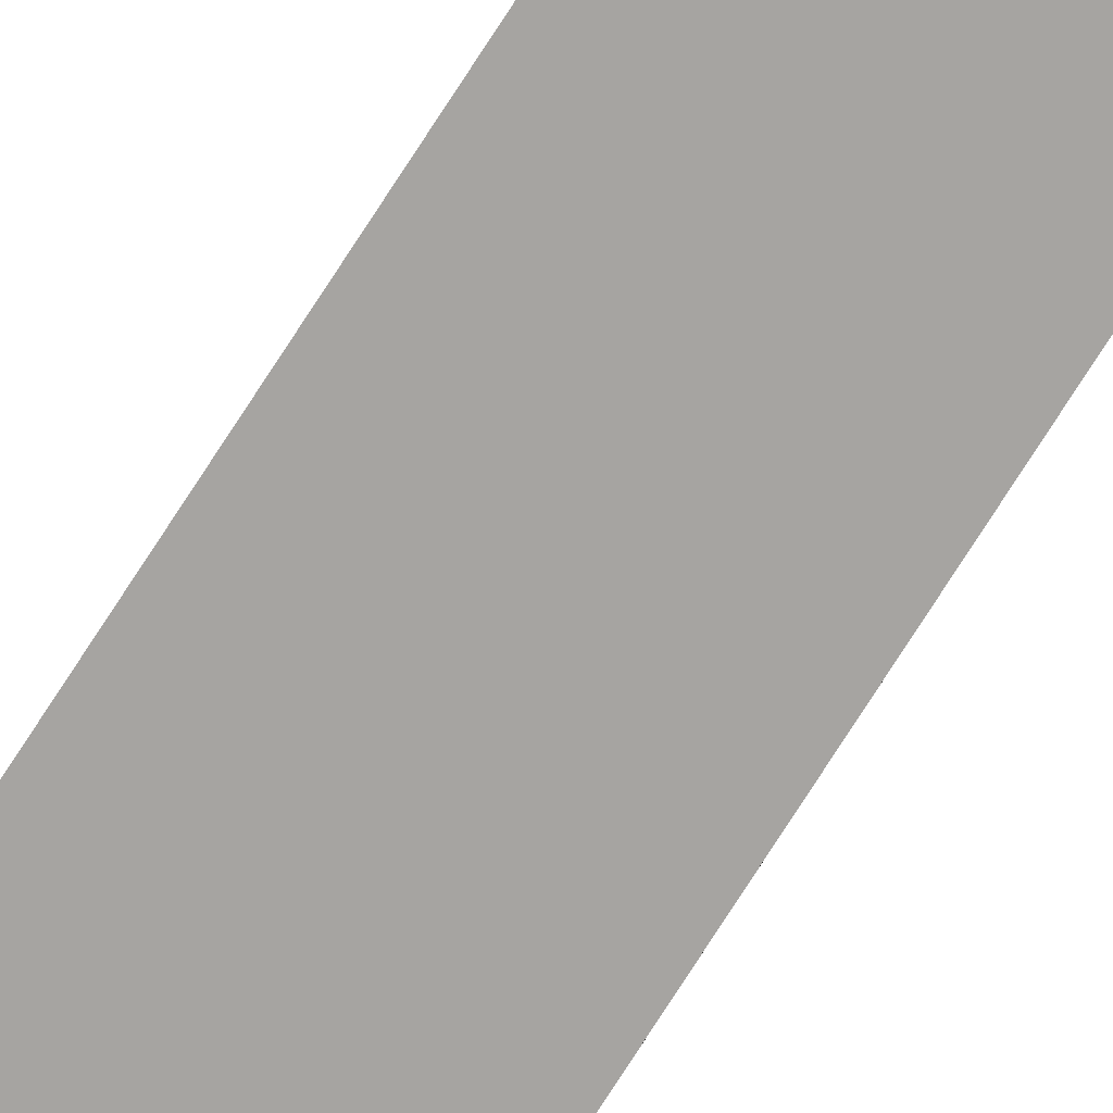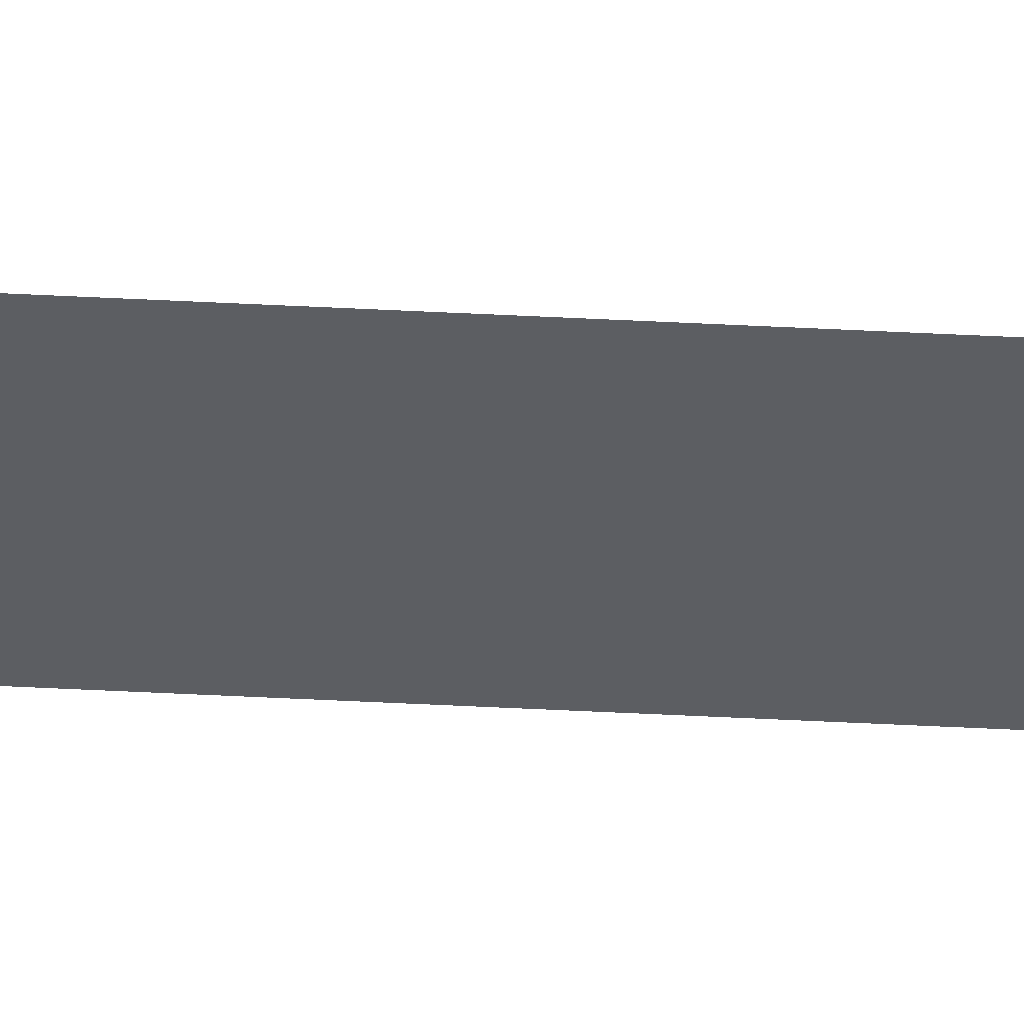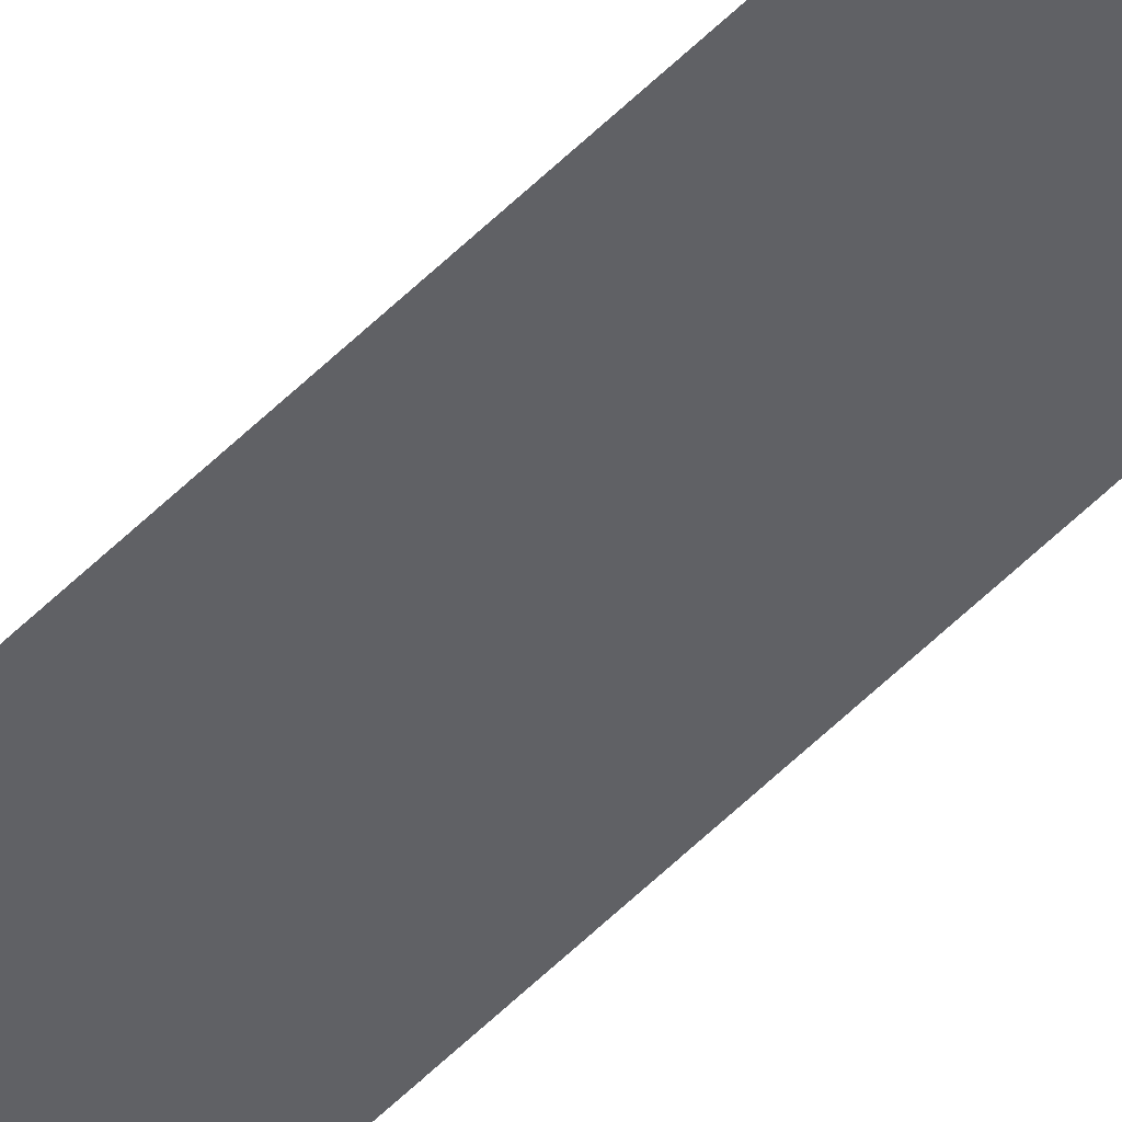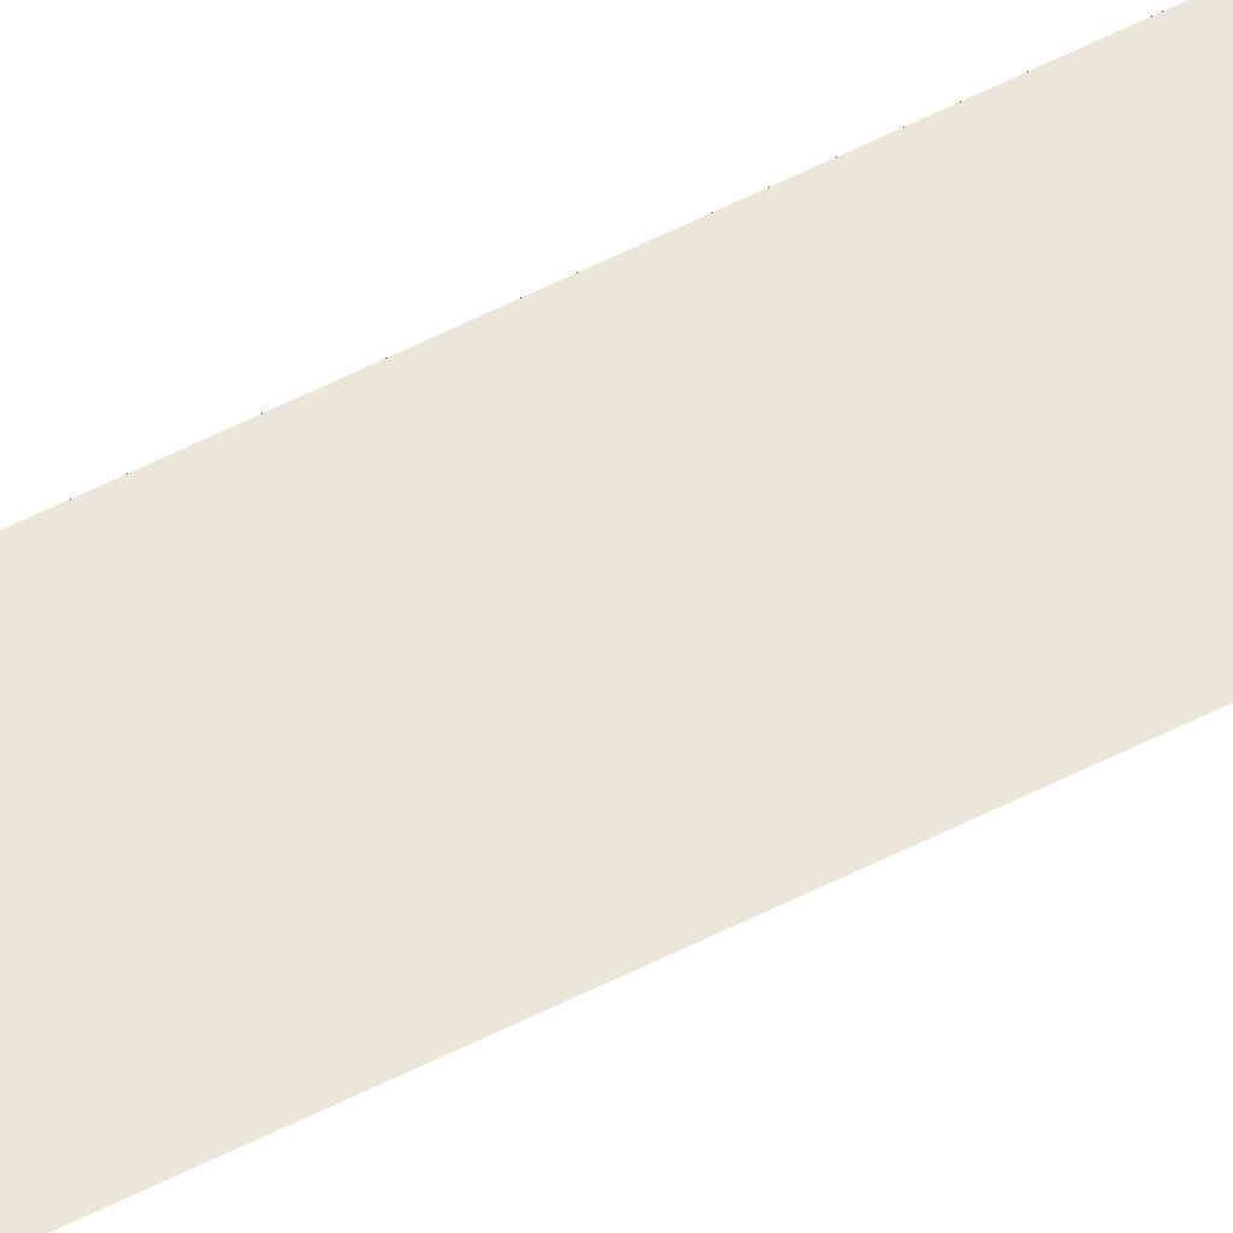
<metadata>
{"format":"obj","ext":"obj","renderer":"f3d","projection":"perspective","resolution":1024,"background":"white","views":[{"elev":-73.5,"azim":-32.4,"up":"+Y"},{"elev":-38.1,"azim":86.0,"up":"+Y"},{"elev":-49.6,"azim":-41.5,"up":"+Y"},{"elev":56.5,"azim":-118.2,"up":"+Y"}]}
</metadata>
<code>
o All_Top.167_Mesh.180
v 9.274 0.4508 12.36
v 9.274 0.4508 11.68
v 9.274 0.4508 11
v 9.274 0.4508 10.32
v 9.274 0.4508 9.636
v 9.274 0.4508 8.956
v 9.274 0.4508 8.276
v 9.274 0.4508 7.595
v 9.274 0.4508 6.915
v 9.274 0.4508 6.235
v 9.224 0.4508 12.36
v 9.224 0.4508 11.68
v 9.224 0.4508 11
v 9.224 0.4508 10.32
v 9.224 0.4508 9.636
v 9.224 0.4508 8.956
v 9.224 0.4508 8.276
v 9.224 0.4508 7.595
v 9.224 0.4508 6.915
v 9.224 0.4508 6.235
f 1 2 3 4 5 6 7 8 9 10 20 19 18 17 16 15 14 13 12 11

</code>
